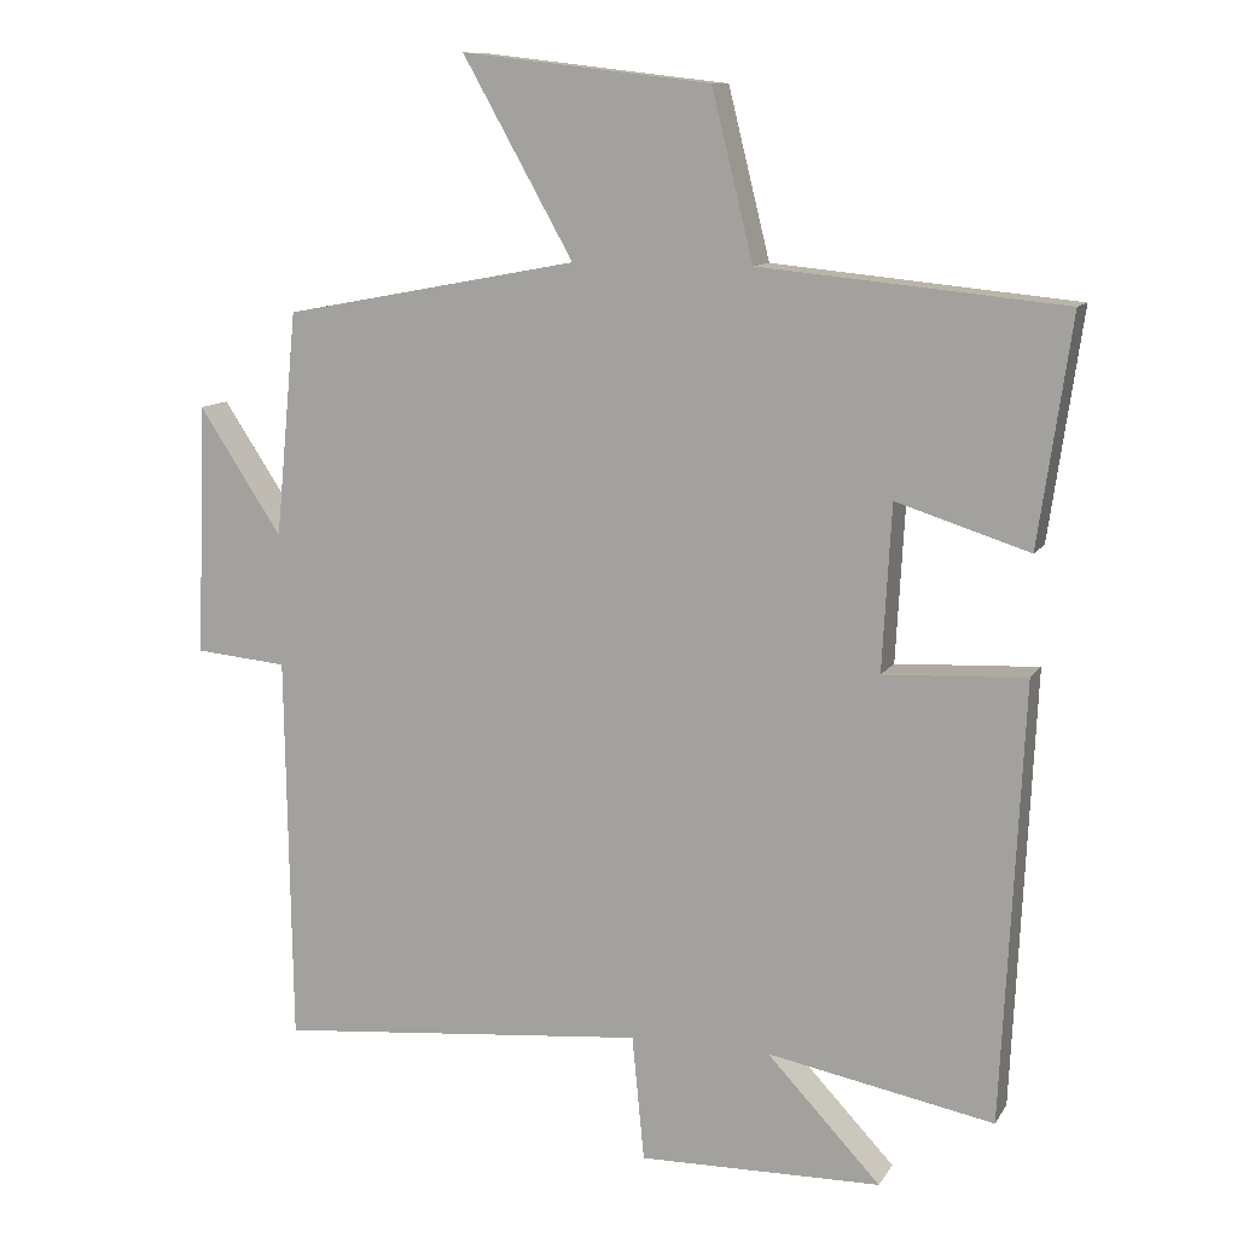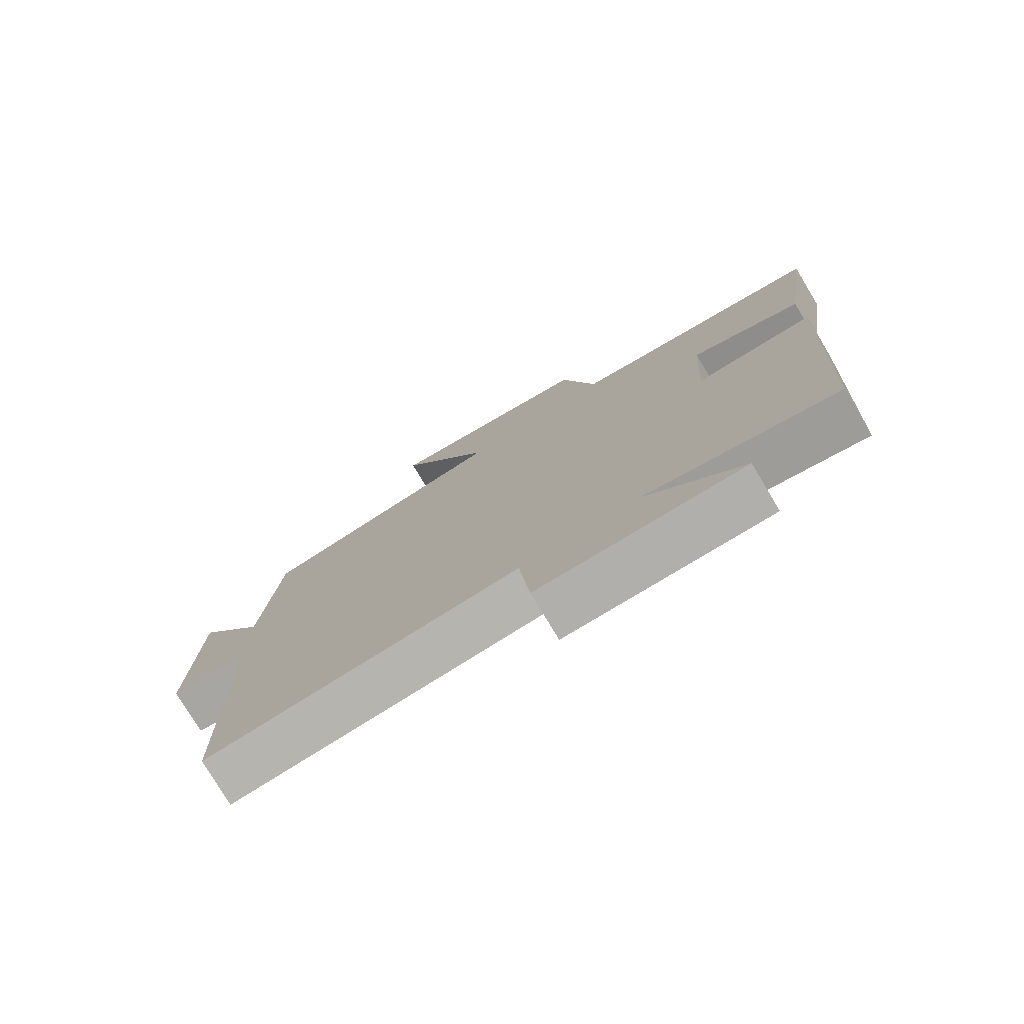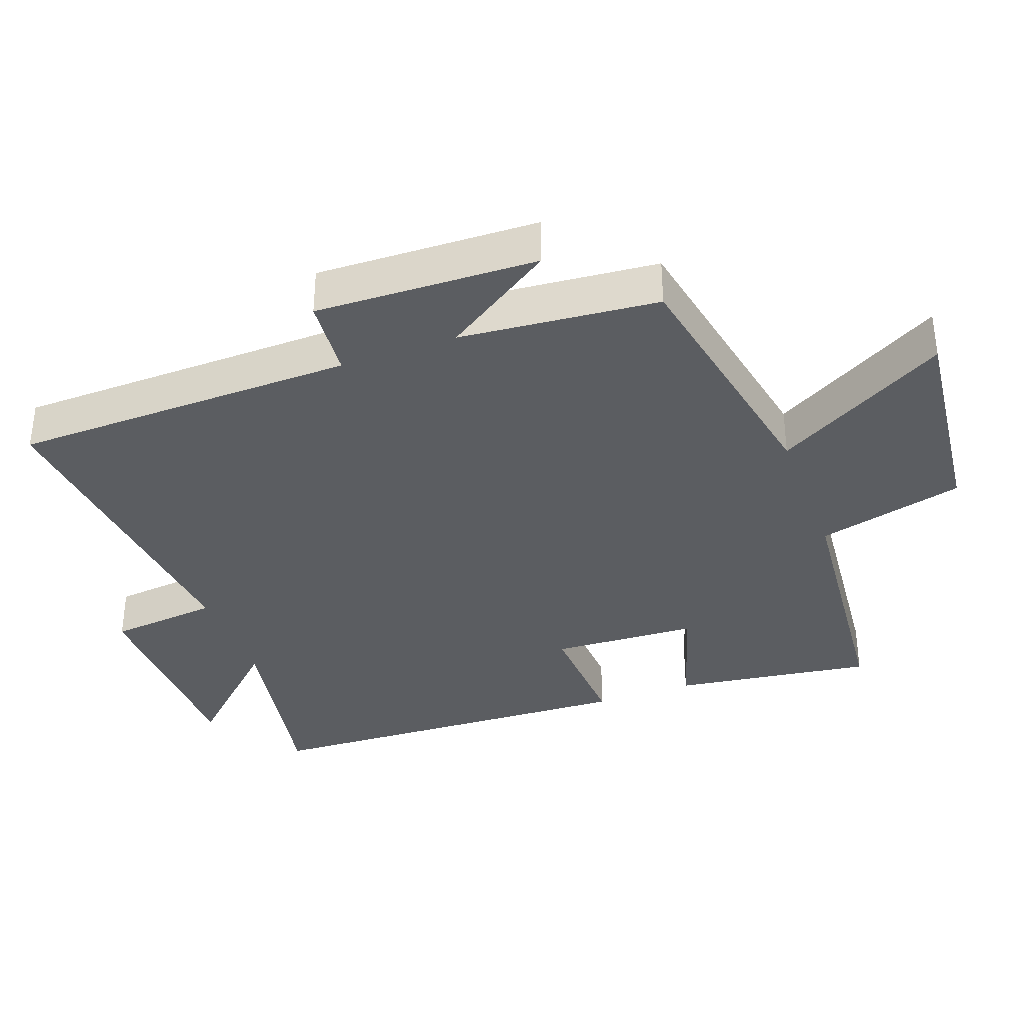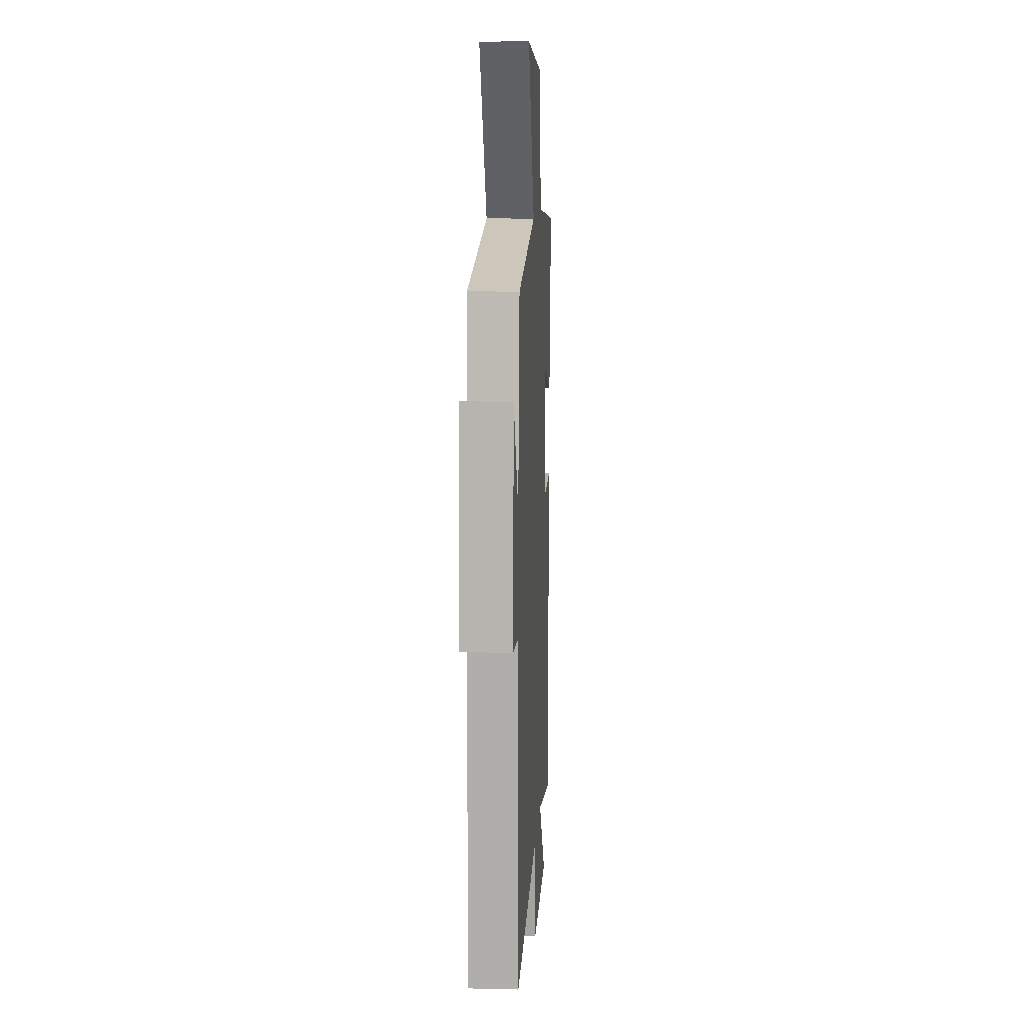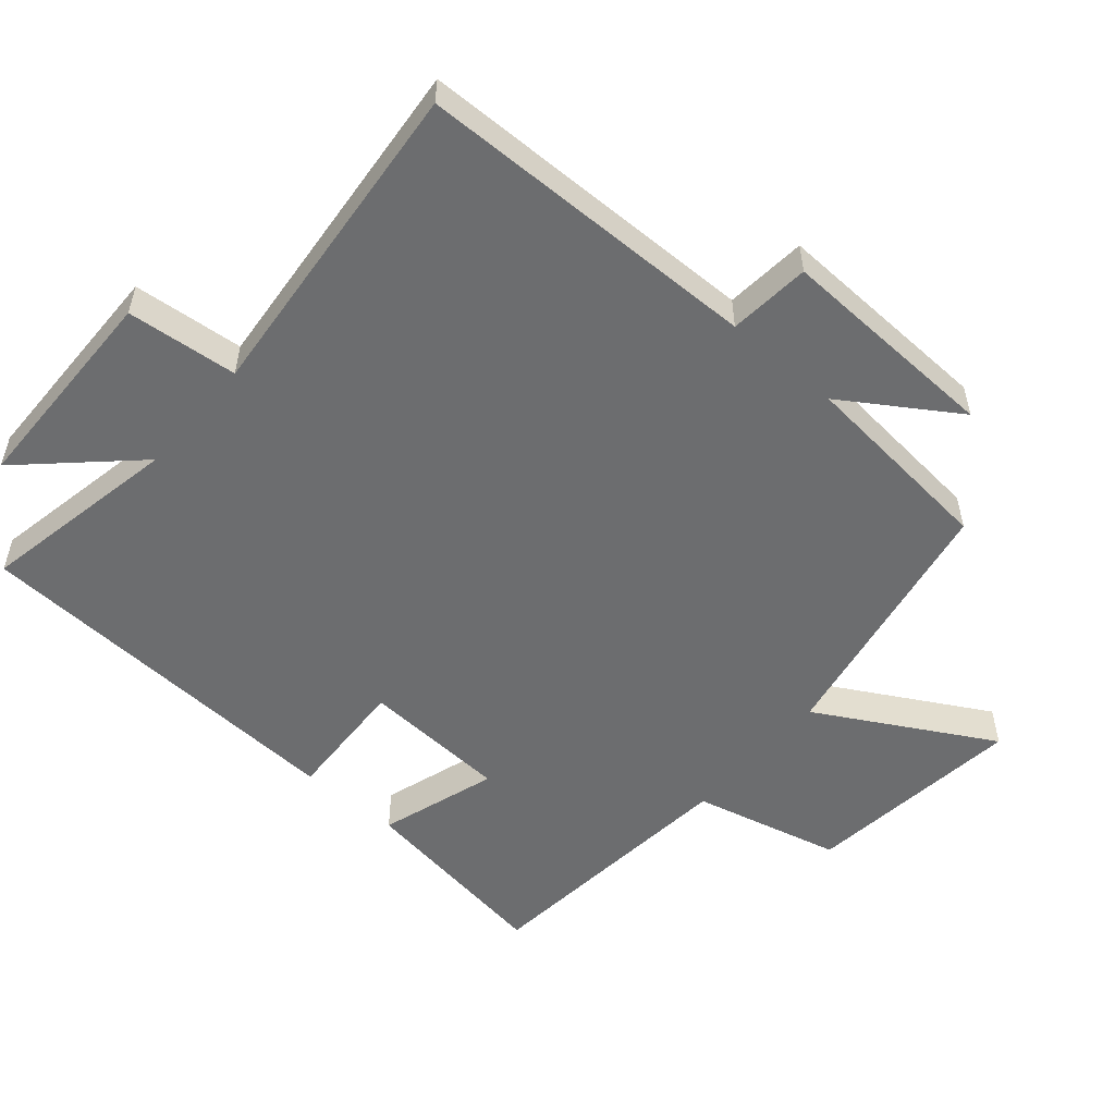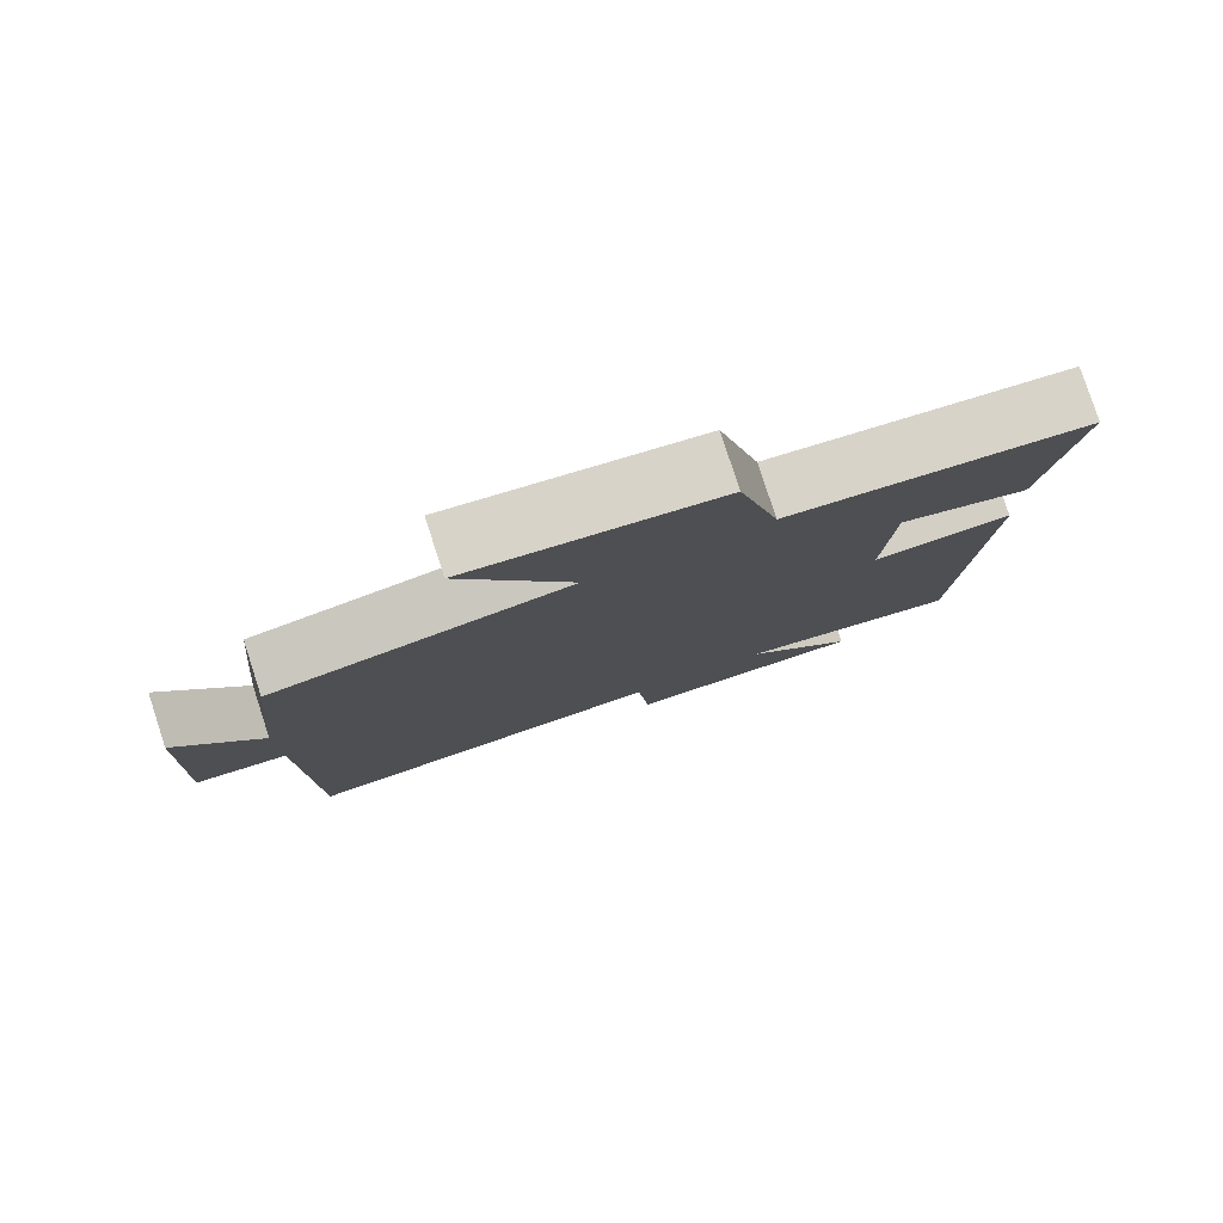
<metadata>
{"format":"obj","ext":"obj","renderer":"f3d","projection":"perspective","resolution":1024,"background":"white","views":[{"elev":10.8,"azim":19.5,"up":"+Z"},{"elev":-77.5,"azim":31.0,"up":"+Z"},{"elev":-35.8,"azim":-69.6,"up":"+Y"},{"elev":10.9,"azim":-86.7,"up":"+Z"},{"elev":-53.9,"azim":-130.7,"up":"+Y"},{"elev":79.8,"azim":-18.1,"up":"+Z"}]}
</metadata>
<code>
v 0.543 0.07 0.461
v 0.5 0.07 0.166
v 0.327 0.07 0.221
v 0.315 0.07 0.005
v 0.5 0.07 0.014
v 0.472 0.07 -0.556
v 0.177 0.07 -0.5
v 0.325 0.07 -0.657
v 0.009 0.07 -0.663
v -0.007 0.07 -0.5
v -0.492 0.07 -0.546
v -0.5 0.07 -0.039
v -0.62 0.07 -0.028
v -0.608 0.07 0.3
v -0.5 0.07 0.135
v -0.472 0.07 0.428
v -0.087 0.07 0.5
v -0.231 0.07 0.756
v 0.093 0.07 0.718
v 0.147 0.07 0.5
v 0.543 0 0.461
v 0.5 0 0.166
v 0.327 0 0.221
v 0.315 0 0.005
v 0.5 0 0.014
v 0.472 0 -0.556
v 0.177 0 -0.5
v 0.325 0 -0.657
v 0.009 0 -0.663
v -0.007 0 -0.5
v -0.492 0 -0.546
v -0.5 0 -0.039
v -0.62 0 -0.028
v -0.608 0 0.3
v -0.5 0 0.135
v -0.472 0 0.428
v -0.087 0 0.5
v -0.231 0 0.756
v 0.093 0 0.718
v 0.147 0 0.5
f 17 18 19 20
f 17 20 1
f 16 17 1
f 15 16 1
f 12 13 14 15
f 10 11 12 15
f 7 8 9 10
f 7 10 15
f 4 5 6 7
f 3 4 7 15
f 1 2 3
f 1 3 15
f 40 39 38 37
f 21 40 37
f 21 37 36
f 21 36 35
f 35 34 33 32
f 35 32 31 30
f 30 29 28 27
f 35 30 27
f 27 26 25 24
f 35 27 24 23
f 23 22 21
f 35 23 21
f 1 21 22 2
f 2 22 23 3
f 3 23 24 4
f 4 24 25 5
f 5 25 26 6
f 6 26 27 7
f 7 27 28 8
f 8 28 29 9
f 9 29 30 10
f 10 30 31 11
f 11 31 32 12
f 12 32 33 13
f 13 33 34 14
f 14 34 35 15
f 15 35 36 16
f 16 36 37 17
f 17 37 38 18
f 18 38 39 19
f 19 39 40 20
f 20 40 21 1

</code>
